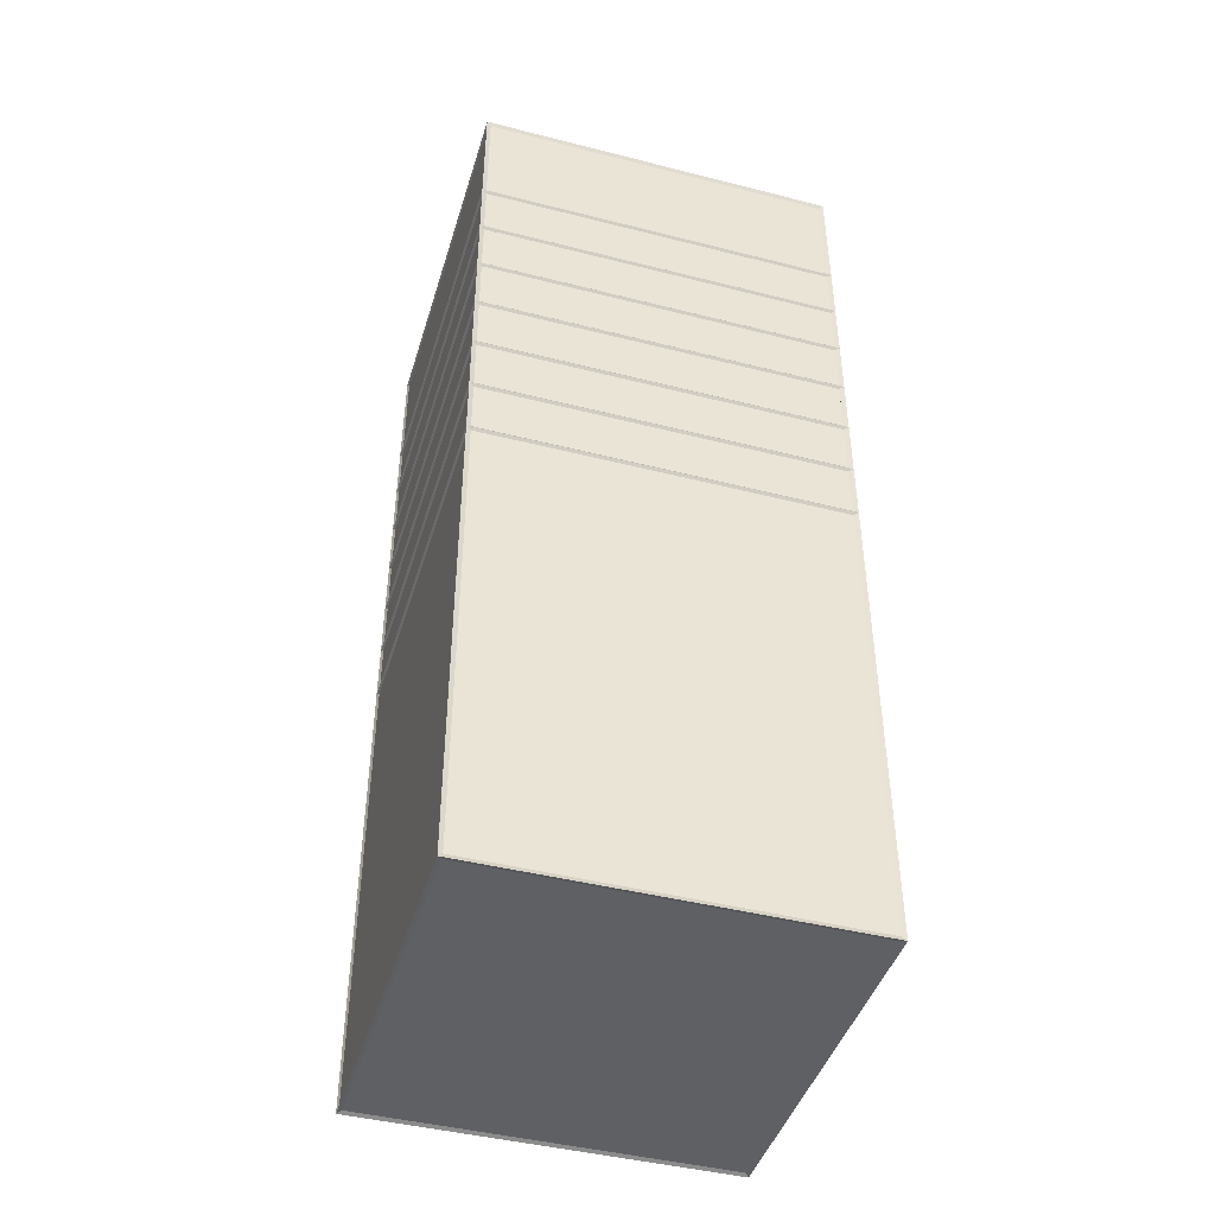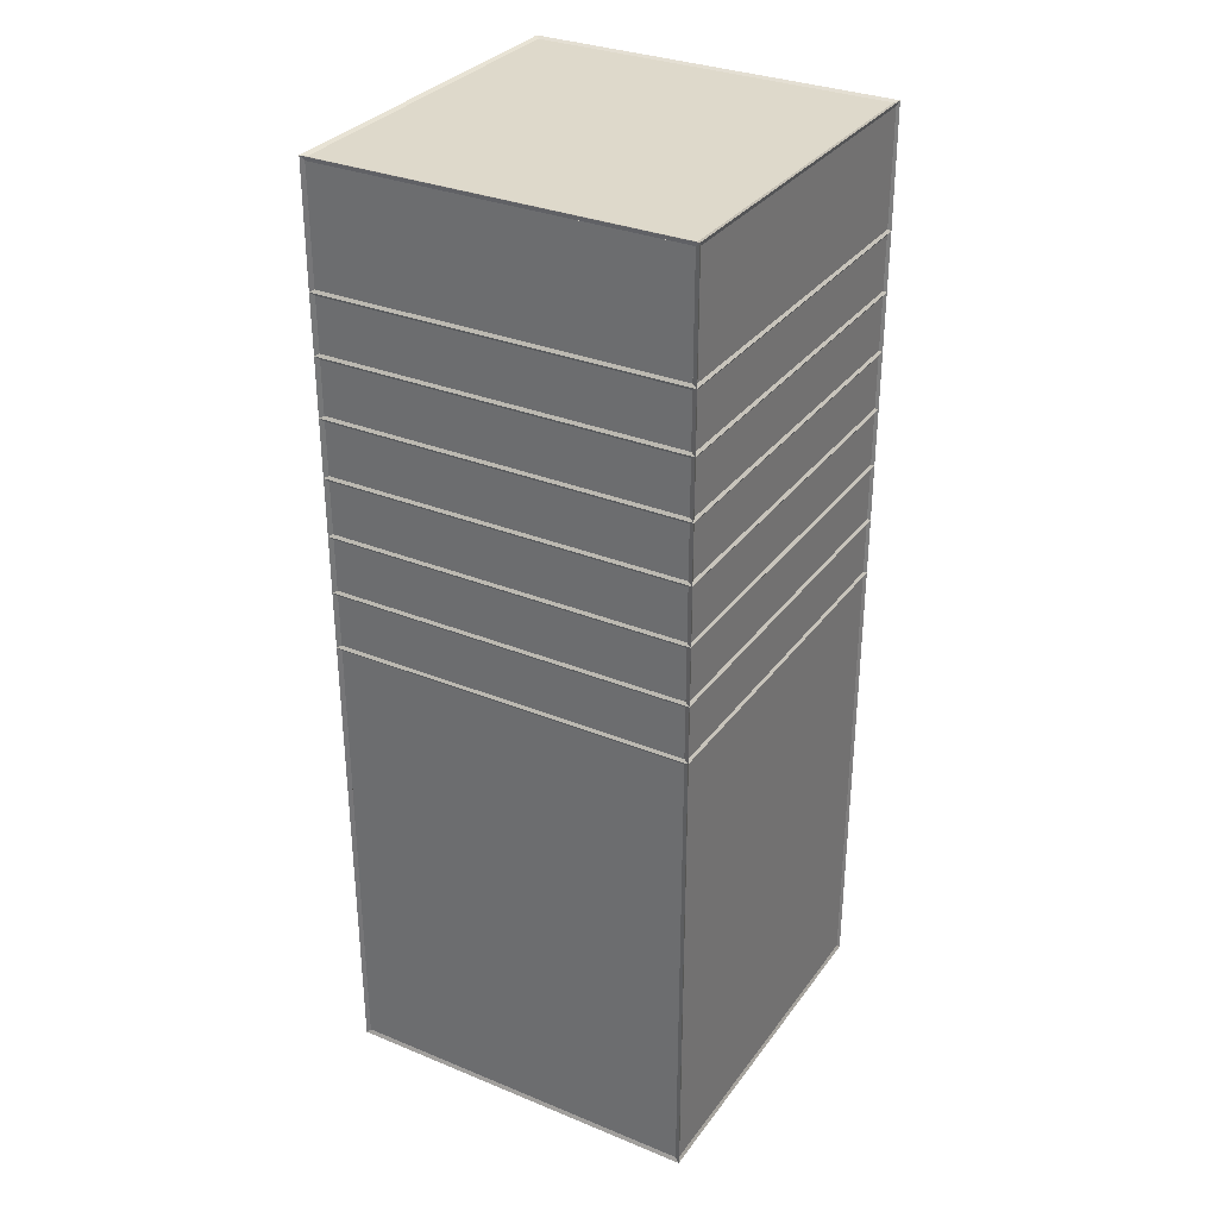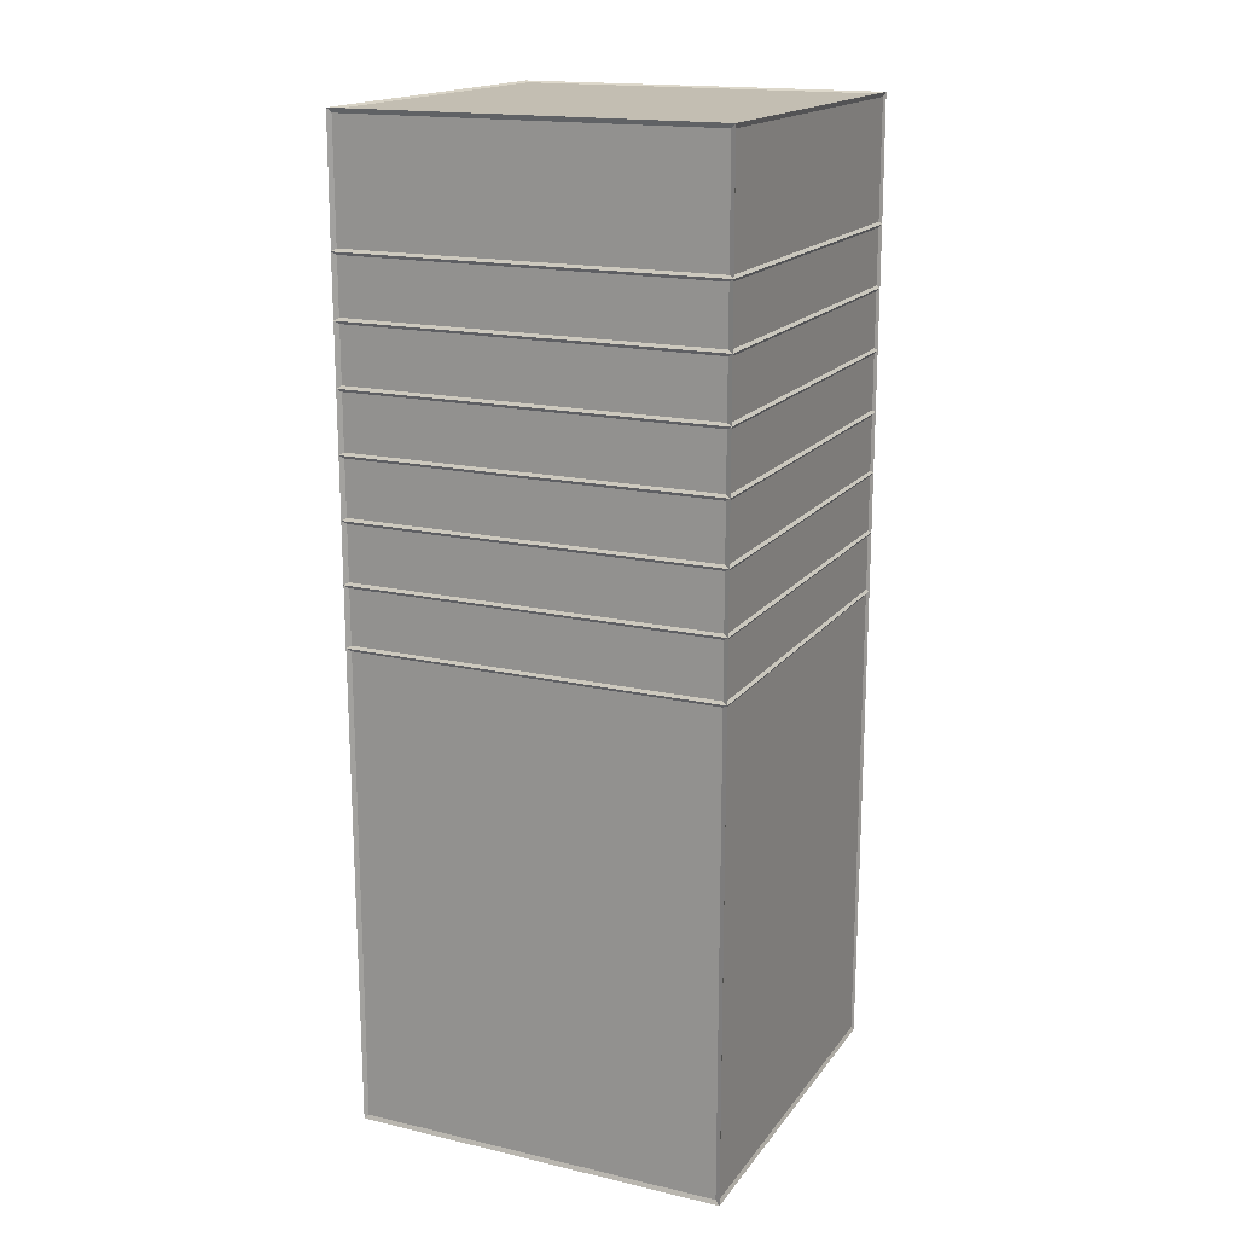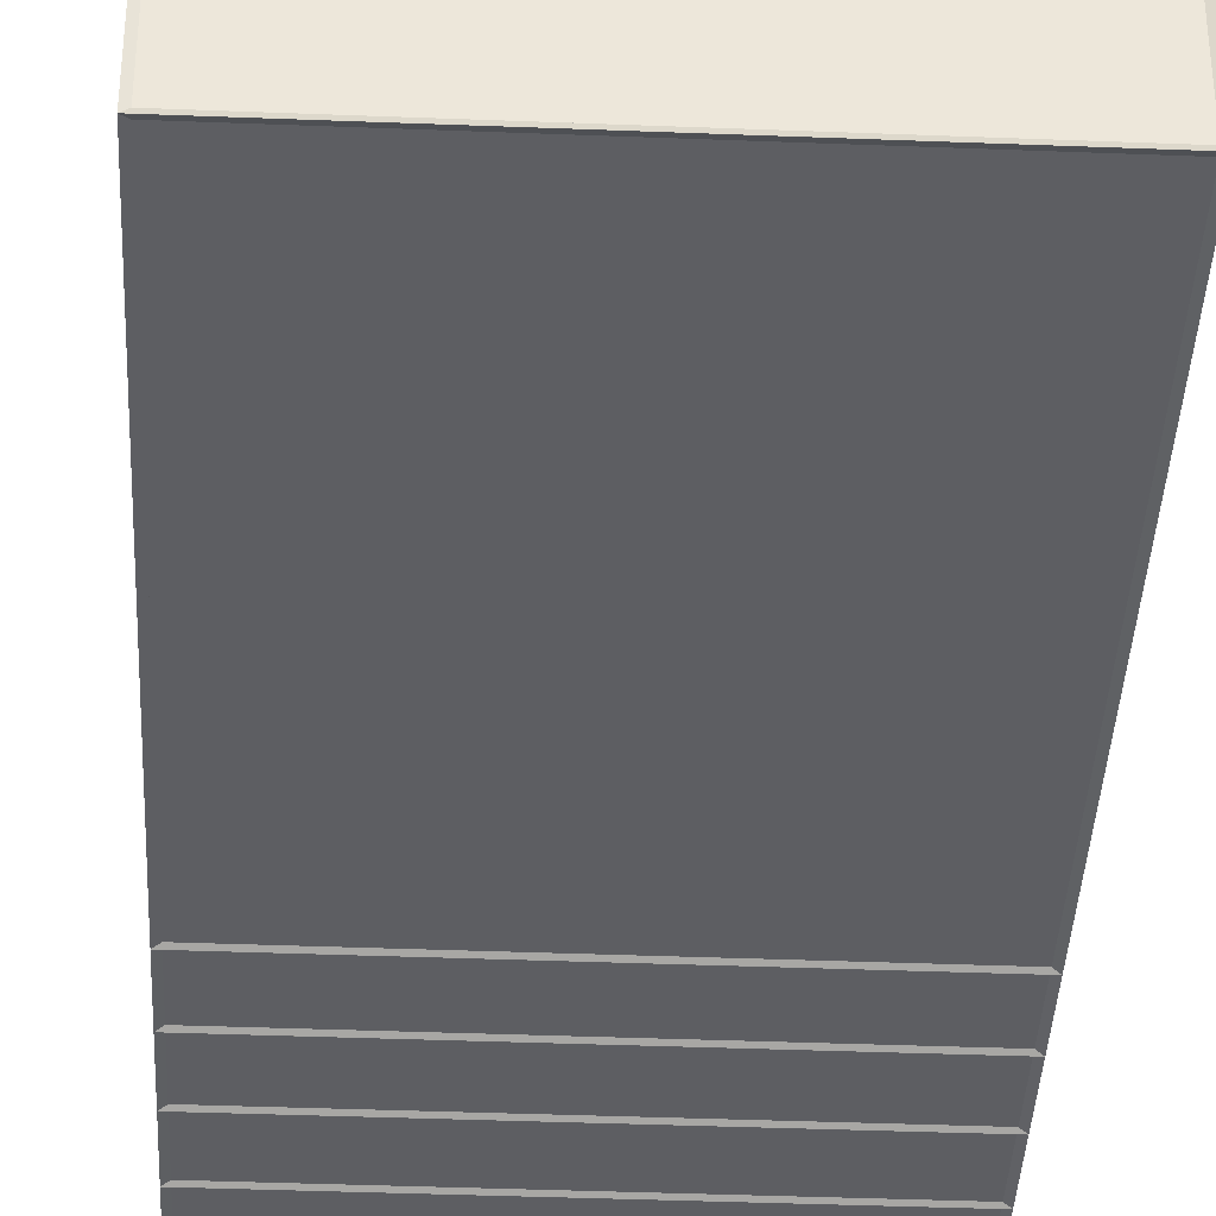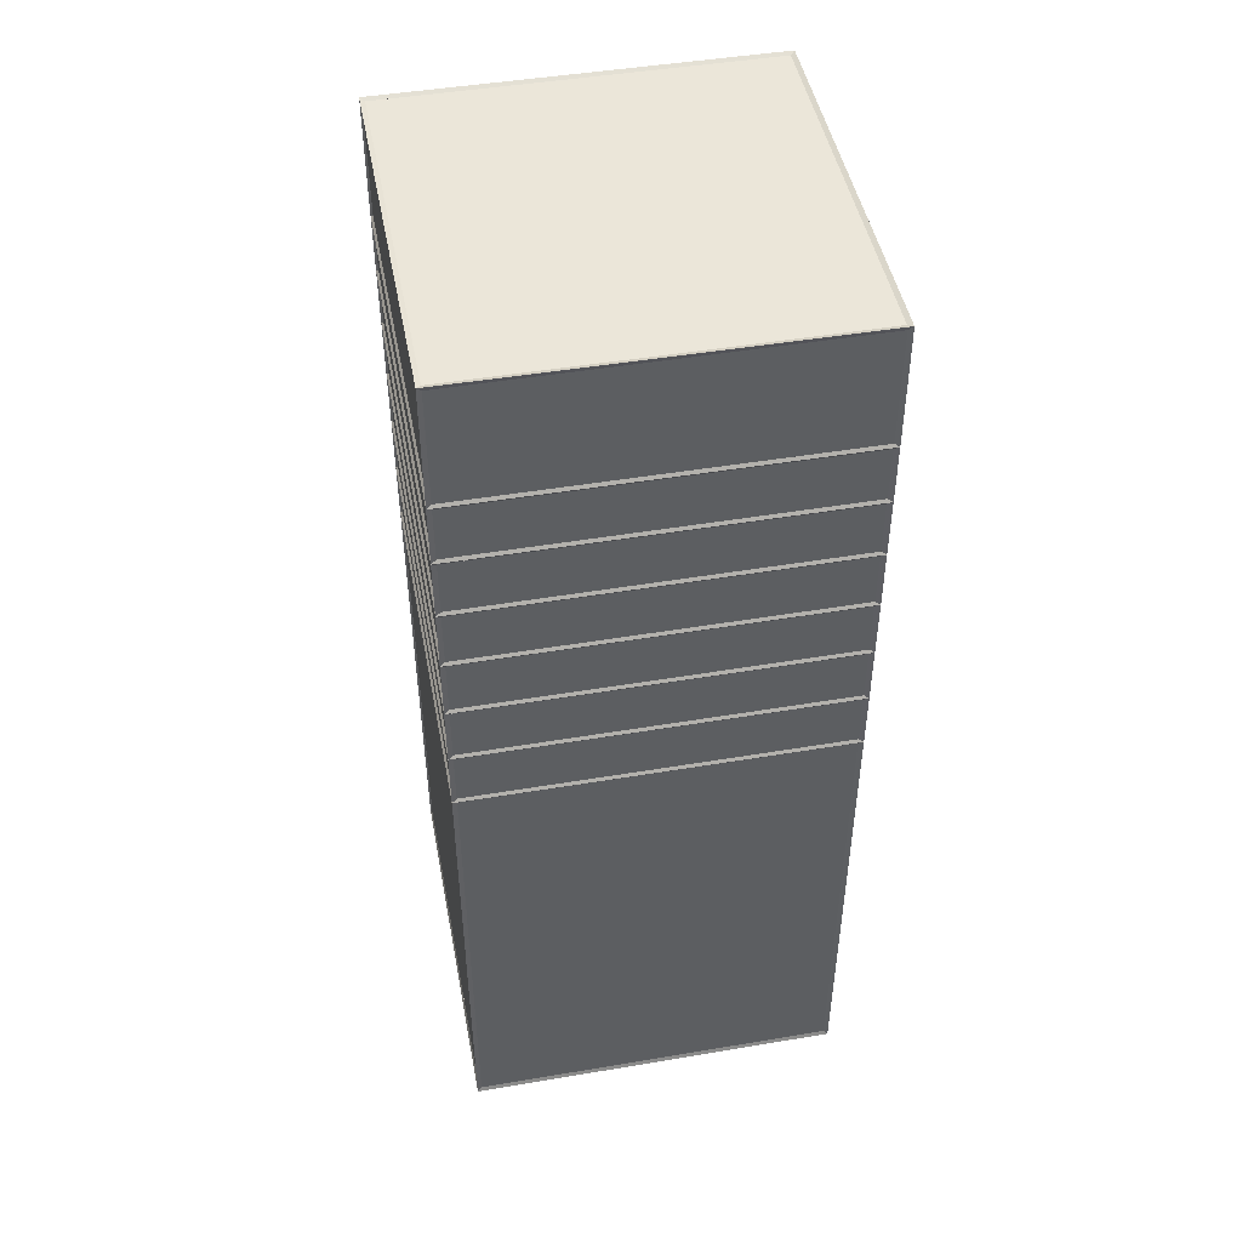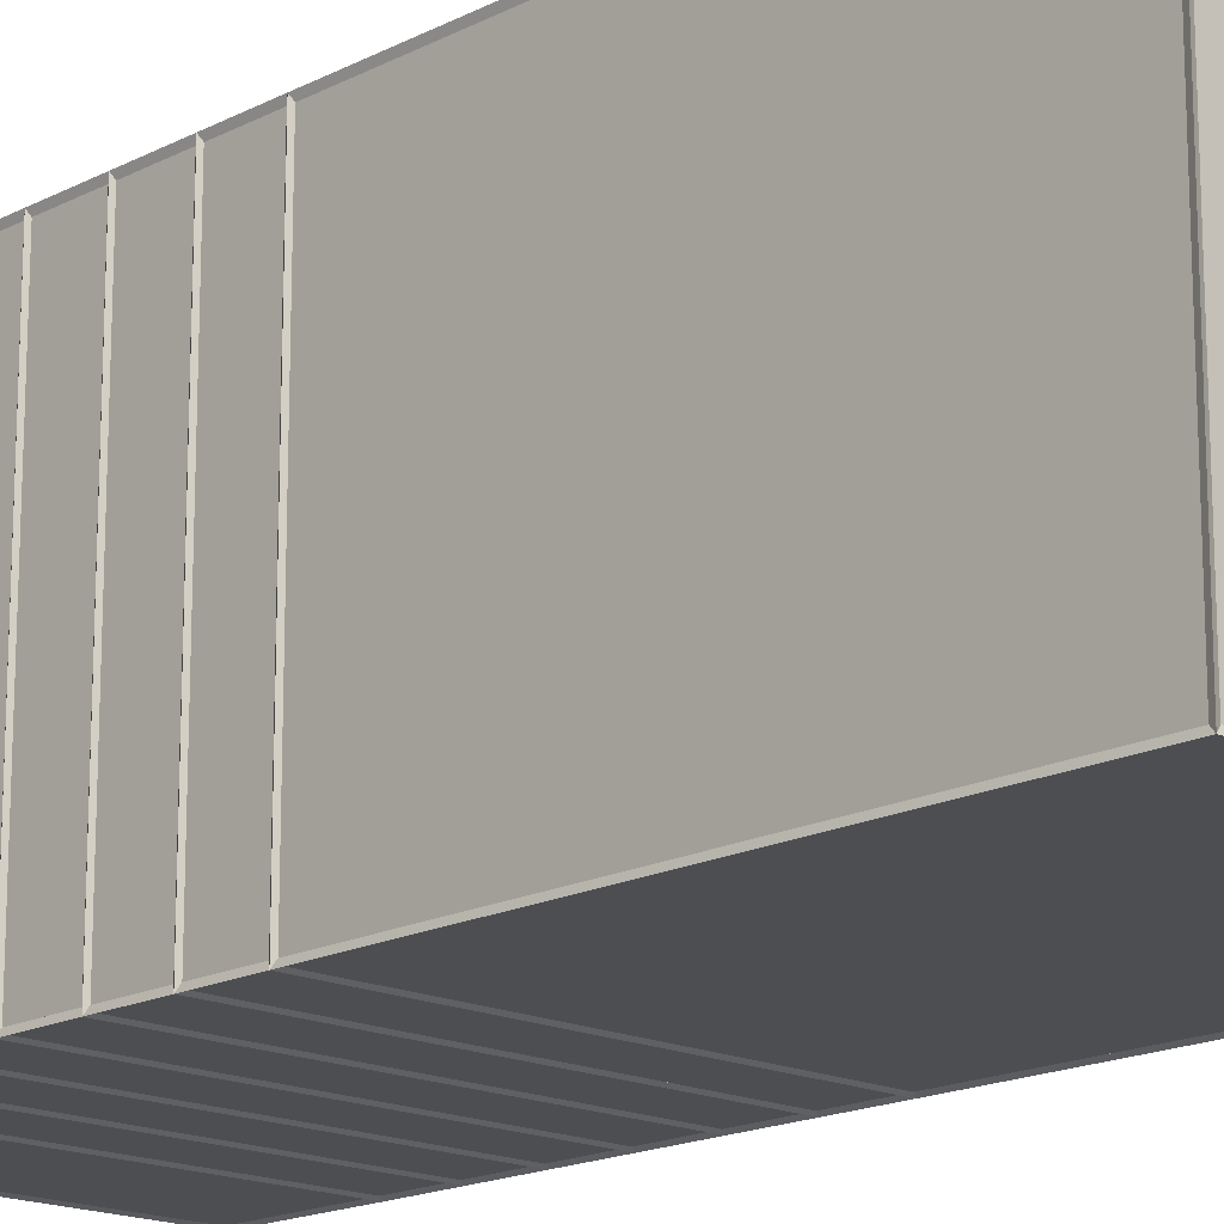
<metadata>
{"format":"obj","ext":"obj","renderer":"f3d","projection":"perspective","resolution":1024,"background":"white","views":[{"elev":-44.2,"azim":163.4,"up":"+Y"},{"elev":31.8,"azim":120.0,"up":"+Y"},{"elev":17.3,"azim":24.7,"up":"+Y"},{"elev":-39.1,"azim":-2.8,"up":"+Z"},{"elev":47.1,"azim":-100.8,"up":"+Y"},{"elev":-16.9,"azim":-43.7,"up":"+Z"}]}
</metadata>
<code>
o Cube.001
v -1 0 1
v -1 0 -1
v 1 0 1
v 1 0 -1
v -1 5.187 1
v -1 5.187 -1
v 1 5.187 -1
v 1 5.187 1
v -1 2.594 1
v -1 2.594 -1
v 1 2.594 -1
v 1 2.594 1
v -1 3.89 1
v -1 3.89 -1
v 1 3.89 -1
v 1 3.89 1
v -1 3.242 -1
v 1 3.242 -1
v 1 3.242 1
v -1 3.242 1
v -1 4.539 1
v -1 4.539 -1
v 1 4.539 -1
v 1 4.539 1
v -1 4.215 -1
v 1 4.215 -1
v 1 4.215 1
v -1 4.215 1
v -1 3.566 1
v -1 3.566 -1
v 1 3.566 -1
v 1 3.566 1
v -1 2.918 -1
v 1 2.918 -1
v 1 2.918 1
v -1 2.918 1
v -0.9913 0.00866 0.9913
v -1.009 -0.00866 1.009
v -0.9913 0.00866 -0.9913
v -1.009 -0.00866 -1.009
v 0.9913 0.00866 0.9913
v 1.009 -0.00866 1.009
v 0.9913 0.00866 -0.9913
v 1.009 -0.00866 -1.009
v -0.9913 5.179 0.9913
v -1.009 5.196 1.009
v -0.9913 5.179 -0.9913
v -1.009 5.196 -1.009
v 0.9913 5.179 -0.9913
v 1.009 5.196 -1.009
v 0.9913 5.179 0.9913
v 1.009 5.196 1.009
v -0.9894 2.594 0.9894
v -1.011 2.594 1.011
v -0.9894 2.594 -0.9894
v -1.011 2.594 -1.011
v 0.9894 2.594 -0.9894
v 1.011 2.594 -1.011
v 0.9894 2.594 0.9894
v 1.011 2.594 1.011
v -0.9894 3.89 0.9894
v -1.011 3.89 1.011
v -0.9894 3.89 -0.9894
v -1.011 3.89 -1.011
v 0.9894 3.89 -0.9894
v 1.011 3.89 -1.011
v 0.9894 3.89 0.9894
v 1.011 3.89 1.011
v -0.9894 3.242 -0.9894
v -1.011 3.242 -1.011
v 0.9894 3.242 -0.9894
v 1.011 3.242 -1.011
v 0.9894 3.242 0.9894
v 1.011 3.242 1.011
v -0.9894 3.242 0.9894
v -1.011 3.242 1.011
v -0.9894 4.539 0.9894
v -1.011 4.539 1.011
v -0.9894 4.539 -0.9894
v -1.011 4.539 -1.011
v 0.9894 4.539 -0.9894
v 1.011 4.539 -1.011
v 0.9894 4.539 0.9894
v 1.011 4.539 1.011
v -0.9894 4.215 -0.9894
v -1.011 4.215 -1.011
v 0.9894 4.215 -0.9894
v 1.011 4.215 -1.011
v 0.9894 4.215 0.9894
v 1.011 4.215 1.011
v -0.9894 4.215 0.9894
v -1.011 4.215 1.011
v -0.9894 3.566 0.9894
v -1.011 3.566 1.011
v -0.9894 3.566 -0.9894
v -1.011 3.566 -1.011
v 0.9894 3.566 -0.9894
v 1.011 3.566 -1.011
v 0.9894 3.566 0.9894
v 1.011 3.566 1.011
v -0.9894 2.918 -0.9894
v -1.011 2.918 -1.011
v 0.9894 2.918 -0.9894
v 1.011 2.918 -1.011
v 0.9894 2.918 0.9894
v 1.011 2.918 1.011
v -0.9894 2.918 0.9894
v -1.011 2.918 1.011
v -1 4.554 0.985
v -1 5.172 0.985
v -1 5.172 -0.985
v -1 4.554 -0.985
v -0.985 4.554 -1
v -0.985 5.172 -1
v 0.985 5.172 -1
v 0.985 4.554 -1
v 1 4.554 -0.985
v 1 5.172 -0.985
v 1 5.172 0.985
v 1 4.554 0.985
v 0.985 4.554 1
v 0.985 5.172 1
v -0.985 5.172 1
v -0.985 4.554 1
v -0.985 0 -0.985
v 0.985 0 -0.985
v 0.985 0 0.985
v -0.985 0 0.985
v -0.985 5.187 0.985
v 0.985 5.187 0.985
v 0.985 5.187 -0.985
v -0.985 5.187 -0.985
v 0.985 0.015 1
v 0.985 2.579 1
v -0.985 2.579 1
v -0.985 0.015 1
v 1 0.015 -0.985
v 1 2.579 -0.985
v 1 2.579 0.985
v 1 0.015 0.985
v -0.985 0.015 -1
v -0.985 2.579 -1
v 0.985 2.579 -1
v 0.985 0.015 -1
v -1 0.015 0.985
v -1 2.579 0.985
v -1 2.579 -0.985
v -1 0.015 -0.985
v 0.985 3.581 1
v 0.985 3.875 1
v -0.985 3.875 1
v -0.985 3.581 1
v 1 3.581 -0.985
v 1 3.875 -0.985
v 1 3.875 0.985
v 1 3.581 0.985
v -0.985 3.581 -1
v -0.985 3.875 -1
v 0.985 3.875 -1
v 0.985 3.581 -1
v -1 3.581 0.985
v -1 3.875 0.985
v -1 3.875 -0.985
v -1 3.581 -0.985
v -1 2.933 0.985
v -1 3.227 0.985
v -1 3.227 -0.985
v -1 2.933 -0.985
v -0.985 2.933 -1
v -0.985 3.227 -1
v 0.985 3.227 -1
v 0.985 2.933 -1
v 1 2.933 -0.985
v 1 3.227 -0.985
v 1 3.227 0.985
v 1 2.933 0.985
v 0.985 2.933 1
v 0.985 3.227 1
v -0.985 3.227 1
v -0.985 2.933 1
v 0.985 4.23 1
v 0.985 4.524 1
v -0.985 4.524 1
v -0.985 4.23 1
v 1 4.23 -0.985
v 1 4.524 -0.985
v 1 4.524 0.985
v 1 4.23 0.985
v -0.985 4.23 -1
v -0.985 4.524 -1
v 0.985 4.524 -1
v 0.985 4.23 -1
v -1 4.23 0.985
v -1 4.524 0.985
v -1 4.524 -0.985
v -1 4.23 -0.985
v -1 3.905 0.985
v -1 4.2 0.985
v -1 4.2 -0.985
v -1 3.905 -0.985
v -0.985 3.905 -1
v -0.985 4.2 -1
v 0.985 4.2 -1
v 0.985 3.905 -1
v 1 3.905 -0.985
v 1 4.2 -0.985
v 1 4.2 0.985
v 1 3.905 0.985
v 0.985 3.905 1
v 0.985 4.2 1
v -0.985 4.2 1
v -0.985 3.905 1
v -1 3.257 0.985
v -1 3.551 0.985
v -1 3.551 -0.985
v -1 3.257 -0.985
v -0.985 3.257 -1
v -0.985 3.551 -1
v 0.985 3.551 -1
v 0.985 3.257 -1
v 1 3.257 -0.985
v 1 3.551 -0.985
v 1 3.551 0.985
v 1 3.257 0.985
v 0.985 3.257 1
v 0.985 3.551 1
v -0.985 3.551 1
v -0.985 3.257 1
v 0.985 2.609 1
v 0.985 2.903 1
v -0.985 2.903 1
v -0.985 2.609 1
v 1 2.609 -0.985
v 1 2.903 -0.985
v 1 2.903 0.985
v 1 2.609 0.985
v -0.985 2.609 -1
v -0.985 2.903 -1
v 0.985 2.903 -1
v 0.985 2.609 -1
v -1 2.609 0.985
v -1 2.903 0.985
v -1 2.903 -0.985
v -1 2.609 -0.985
f 21 5 6 22
f 22 6 7 23
f 23 7 8 24
f 24 8 5 21
f 2 4 3 1
f 5 8 7 6
f 3 12 9 1
f 4 11 12 3
f 2 10 11 4
f 1 9 10 2
f 32 16 13 29
f 31 15 16 32
f 30 14 15 31
f 29 13 14 30
f 36 20 17 33
f 33 17 18 34
f 34 18 19 35
f 35 19 20 36
f 27 24 21 28
f 26 23 24 27
f 25 22 23 26
f 28 21 22 25
f 13 28 25 14
f 14 25 26 15
f 15 26 27 16
f 16 27 28 13
f 20 29 30 17
f 17 30 31 18
f 18 31 32 19
f 19 32 29 20
f 12 35 36 9
f 11 34 35 12
f 10 33 34 11
f 9 36 33 10
f 109 110 45 77
f 110 109 78 46
f 110 111 47 45
f 111 110 46 48
f 111 112 79 47
f 112 111 48 80
f 112 109 77 79
f 109 112 80 78
f 113 114 47 79
f 114 113 80 48
f 114 115 49 47
f 115 114 48 50
f 115 116 81 49
f 116 115 50 82
f 116 113 79 81
f 113 116 82 80
f 117 118 49 81
f 118 117 82 50
f 118 119 51 49
f 119 118 50 52
f 119 120 83 51
f 120 119 52 84
f 120 117 81 83
f 117 120 84 82
f 121 122 51 83
f 122 121 84 52
f 122 123 45 51
f 123 122 52 46
f 123 124 77 45
f 124 123 46 78
f 124 121 83 77
f 121 124 78 84
f 125 126 43 39
f 126 125 40 44
f 126 127 41 43
f 127 126 44 42
f 127 128 37 41
f 128 127 42 38
f 128 125 39 37
f 125 128 38 40
f 129 130 51 45
f 130 129 46 52
f 130 131 49 51
f 131 130 52 50
f 131 132 47 49
f 132 131 50 48
f 132 129 45 47
f 129 132 48 46
f 133 134 59 41
f 134 133 42 60
f 134 135 53 59
f 135 134 60 54
f 135 136 37 53
f 136 135 54 38
f 136 133 41 37
f 133 136 38 42
f 137 138 57 43
f 138 137 44 58
f 138 139 59 57
f 139 138 58 60
f 139 140 41 59
f 140 139 60 42
f 140 137 43 41
f 137 140 42 44
f 141 142 55 39
f 142 141 40 56
f 142 143 57 55
f 143 142 56 58
f 143 144 43 57
f 144 143 58 44
f 144 141 39 43
f 141 144 44 40
f 145 146 53 37
f 146 145 38 54
f 146 147 55 53
f 147 146 54 56
f 147 148 39 55
f 148 147 56 40
f 148 145 37 39
f 145 148 40 38
f 149 150 67 99
f 150 149 100 68
f 150 151 61 67
f 151 150 68 62
f 151 152 93 61
f 152 151 62 94
f 152 149 99 93
f 149 152 94 100
f 153 154 65 97
f 154 153 98 66
f 154 155 67 65
f 155 154 66 68
f 155 156 99 67
f 156 155 68 100
f 156 153 97 99
f 153 156 100 98
f 157 158 63 95
f 158 157 96 64
f 158 159 65 63
f 159 158 64 66
f 159 160 97 65
f 160 159 66 98
f 160 157 95 97
f 157 160 98 96
f 161 162 61 93
f 162 161 94 62
f 162 163 63 61
f 163 162 62 64
f 163 164 95 63
f 164 163 64 96
f 164 161 93 95
f 161 164 96 94
f 165 166 75 107
f 166 165 108 76
f 166 167 69 75
f 167 166 76 70
f 167 168 101 69
f 168 167 70 102
f 168 165 107 101
f 165 168 102 108
f 169 170 69 101
f 170 169 102 70
f 170 171 71 69
f 171 170 70 72
f 171 172 103 71
f 172 171 72 104
f 172 169 101 103
f 169 172 104 102
f 173 174 71 103
f 174 173 104 72
f 174 175 73 71
f 175 174 72 74
f 175 176 105 73
f 176 175 74 106
f 176 173 103 105
f 173 176 106 104
f 177 178 73 105
f 178 177 106 74
f 178 179 75 73
f 179 178 74 76
f 179 180 107 75
f 180 179 76 108
f 180 177 105 107
f 177 180 108 106
f 181 182 83 89
f 182 181 90 84
f 182 183 77 83
f 183 182 84 78
f 183 184 91 77
f 184 183 78 92
f 184 181 89 91
f 181 184 92 90
f 185 186 81 87
f 186 185 88 82
f 186 187 83 81
f 187 186 82 84
f 187 188 89 83
f 188 187 84 90
f 188 185 87 89
f 185 188 90 88
f 189 190 79 85
f 190 189 86 80
f 190 191 81 79
f 191 190 80 82
f 191 192 87 81
f 192 191 82 88
f 192 189 85 87
f 189 192 88 86
f 193 194 77 91
f 194 193 92 78
f 194 195 79 77
f 195 194 78 80
f 195 196 85 79
f 196 195 80 86
f 196 193 91 85
f 193 196 86 92
f 197 198 91 61
f 198 197 62 92
f 198 199 85 91
f 199 198 92 86
f 199 200 63 85
f 200 199 86 64
f 200 197 61 63
f 197 200 64 62
f 201 202 85 63
f 202 201 64 86
f 202 203 87 85
f 203 202 86 88
f 203 204 65 87
f 204 203 88 66
f 204 201 63 65
f 201 204 66 64
f 205 206 87 65
f 206 205 66 88
f 206 207 89 87
f 207 206 88 90
f 207 208 67 89
f 208 207 90 68
f 208 205 65 67
f 205 208 68 66
f 209 210 89 67
f 210 209 68 90
f 210 211 91 89
f 211 210 90 92
f 211 212 61 91
f 212 211 92 62
f 212 209 67 61
f 209 212 62 68
f 213 214 93 75
f 214 213 76 94
f 214 215 95 93
f 215 214 94 96
f 215 216 69 95
f 216 215 96 70
f 216 213 75 69
f 213 216 70 76
f 217 218 95 69
f 218 217 70 96
f 218 219 97 95
f 219 218 96 98
f 219 220 71 97
f 220 219 98 72
f 220 217 69 71
f 217 220 72 70
f 221 222 97 71
f 222 221 72 98
f 222 223 99 97
f 223 222 98 100
f 223 224 73 99
f 224 223 100 74
f 224 221 71 73
f 221 224 74 72
f 225 226 99 73
f 226 225 74 100
f 226 227 93 99
f 227 226 100 94
f 227 228 75 93
f 228 227 94 76
f 228 225 73 75
f 225 228 76 74
f 229 230 105 59
f 230 229 60 106
f 230 231 107 105
f 231 230 106 108
f 231 232 53 107
f 232 231 108 54
f 232 229 59 53
f 229 232 54 60
f 233 234 103 57
f 234 233 58 104
f 234 235 105 103
f 235 234 104 106
f 235 236 59 105
f 236 235 106 60
f 236 233 57 59
f 233 236 60 58
f 237 238 101 55
f 238 237 56 102
f 238 239 103 101
f 239 238 102 104
f 239 240 57 103
f 240 239 104 58
f 240 237 55 57
f 237 240 58 56
f 241 242 107 53
f 242 241 54 108
f 242 243 101 107
f 243 242 108 102
f 243 244 55 101
f 244 243 102 56
f 244 241 53 55
f 241 244 56 54

</code>
